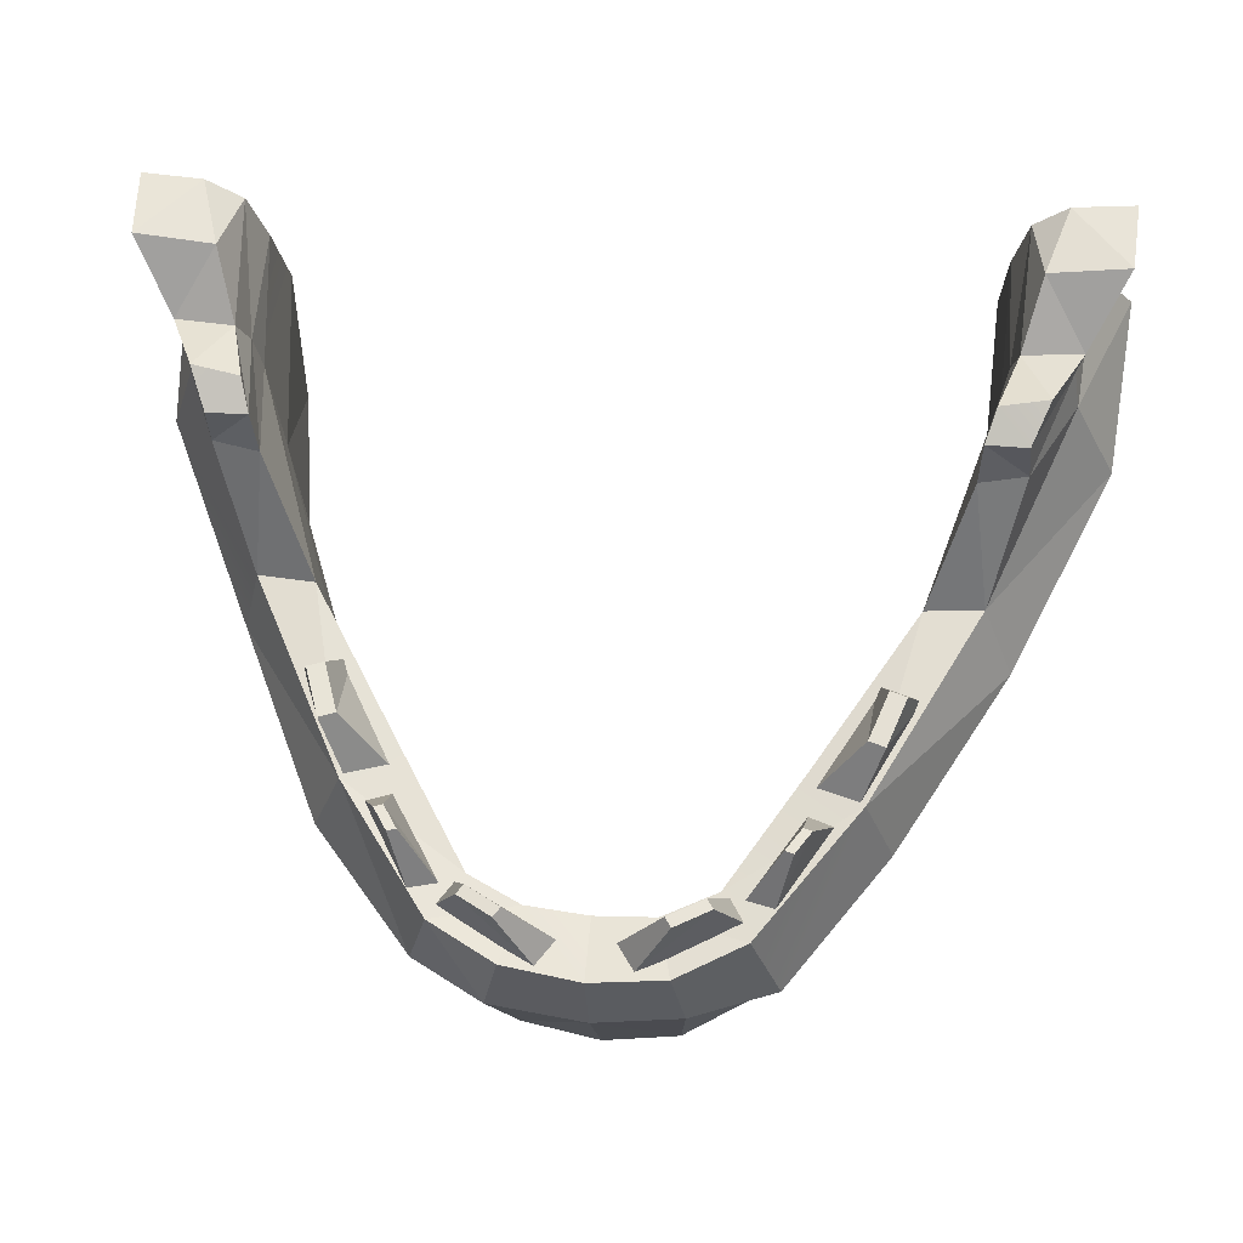
<metadata>
{"format":"obj","ext":"obj","renderer":"f3d","projection":"perspective","resolution":1024,"background":"white","views":[{"elev":30.3,"azim":5.7,"up":"+Y"}]}
</metadata>
<code>
g ChaosSkullBottom
v 0.3912 1.114 0.6279
v 0.3648 1.073 0.6934
v 0.3749 1.057 0.5222
v 0.3648 1.073 0.6934
v 0.2874 0.9665 0.6743
v 0.3749 1.057 0.5222
v 0.3535 0.9574 0.6976
v 0.3903 1.069 0.7024
v 0.4411 1.048 0.5455
v 0.3903 1.069 0.7024
v 0.4167 1.111 0.6369
v 0.4411 1.048 0.5455
v 0.3903 1.069 0.7024
v 0.3648 1.073 0.6934
v 0.4167 1.111 0.6369
v 0.3912 1.114 0.6279
v 0.4167 1.111 0.6369
v 0.3912 1.114 0.6279
v 0.4411 1.048 0.5455
v 0.3749 1.057 0.5222
v 0.3903 1.069 0.7024
v 0.3535 0.9574 0.6976
v 0.3648 1.073 0.6934
v 0.2874 0.9665 0.6743
v 0.2608 0.9812 0.8329
v 0.203 0.8701 0.8125
v 0.2837 0.9978 0.8007
v 0.203 0.8701 0.8125
v 0.2891 0.9437 0.6877
v 0.2837 0.9978 0.8007
v 0.3337 0.9376 0.7035
v 0.2477 0.864 0.8282
v 0.2971 0.996 0.8052
v 0.2741 0.9794 0.8375
v 0.2971 0.996 0.8052
v 0.2741 0.9794 0.8375
v 0.2837 0.9978 0.8007
v 0.2608 0.9812 0.8329
v 0.2971 0.996 0.8052
v 0.2837 0.9978 0.8007
v 0.3337 0.9376 0.7035
v 0.2891 0.9437 0.6877
v 0.2741 0.9794 0.8375
v 0.2477 0.864 0.8282
v 0.2608 0.9812 0.8329
v 0.203 0.8701 0.8125
v -0.111 0.9241 0.9189
v -0.1649 0.936 0.8884
v -0.04318 0.8425 0.8755
v -0.1649 0.936 0.8884
v -0.1954 0.8731 0.7971
v -0.04318 0.8425 0.8755
v -0.1213 0.9155 0.9311
v -0.07009 0.8202 0.9073
v -0.1753 0.9274 0.9006
v -0.07009 0.8202 0.9073
v -0.2223 0.8508 0.8289
v -0.1753 0.9274 0.9006
v -0.111 0.9241 0.9189
v -0.1213 0.9155 0.9311
v -0.1649 0.936 0.8884
v -0.1753 0.9274 0.9006
v -0.1649 0.936 0.8884
v -0.1753 0.9274 0.9006
v -0.1954 0.8731 0.7971
v -0.2223 0.8508 0.8289
v -0.1213 0.9155 0.9311
v -0.111 0.9241 0.9189
v -0.07009 0.8202 0.9073
v -0.04318 0.8425 0.8755
v -0.3678 0.7237 0.5196
v -0.5129 0.8784 0.2951
v -0.4184 0.8554 0.6539
v -0.5129 0.8784 0.2951
v -0.5565 1.04 0.4211
v -0.4184 0.8554 0.6539
v -0.6328 1.062 0.1229
v -0.5256 1.149 0.4562
v -0.4379 1.146 0.4634
v -0.3678 0.9716 0.7049
v -0.4379 1.146 0.4634
v -0.2884 0.9942 0.6533
v -0.3678 0.9716 0.7049
v -0.1777 0.8864 0.7949
v -0.4242 1.019 0.4079
v -0.4267 0.8752 0.3023
v -0.2876 0.9015 0.573
v -0.2884 0.7463 0.468
v -0.4379 1.146 0.4634
v -0.2884 0.9942 0.6533
v -0.1834 0.7774 0.7159
v -0.1777 0.8864 0.7949
v -0.2884 0.7463 0.468
v -0.4267 0.8752 0.3023
v -0.3678 0.7237 0.5196
v -0.4267 0.8752 0.3023
v -0.5129 0.8784 0.2951
v -0.3678 0.7237 0.5196
v 0.5338 1.218 -0.002771
v 0.6326 1.221 -0.008856
v 0.5238 1.464 0.09072
v 0.7183 1.47 0.0862
v -0.5376 1.215 0.0001162
v -0.5295 1.462 0.09395
v -0.6365 1.218 -0.006981
v -0.6892 1.467 0.08963
v 0.116 0.5502 0.7016
v 0.1342 0.7109 0.8627
v 0.2201 0.5978 0.662
v 0.1342 0.7109 0.8627
v 0.2625 0.7183 0.7991
v 0.2201 0.5978 0.662
v 0.116 0.8162 0.9155
v 0.09297 0.8549 0.8275
v 0.2202 0.853 0.871
v 0.09297 0.8549 0.8275
v 0.1753 0.8841 0.8003
v 0.2202 0.853 0.871
v 0.3664 0.9722 0.7035
v 0.09304 0.5902 0.6111
v 0.1752 0.6288 0.5912
v 0.09641 0.7401 0.739
v 0.1752 0.6288 0.5912
v 0.1808 0.7823 0.7048
v 0.09641 0.7401 0.739
v 0.116 0.5502 0.7016
v 0.2201 0.5978 0.662
v 0.09304 0.5902 0.6111
v 0.2201 0.5978 0.662
v 0.1752 0.6288 0.5912
v 0.09304 0.5902 0.6111
v 0.3664 0.7243 0.5182
v -0.3678 0.7237 0.5196
v -0.4184 0.8554 0.6539
v -0.2249 0.6005 0.6556
v -0.4184 0.8554 0.6539
v -0.2659 0.7229 0.7772
v -0.2249 0.6005 0.6556
v -0.1777 0.8864 0.7949
v -0.2249 0.8558 0.8647
v -0.3678 0.9716 0.7049
v -0.09649 0.8576 0.8214
v -0.2876 0.9015 0.573
v -0.2884 0.7463 0.468
v -0.1834 0.7774 0.7159
v -0.2884 0.7463 0.468
v -0.1777 0.6312 0.5858
v -0.1834 0.7774 0.7159
v -0.2884 0.7463 0.468
v -0.3678 0.7237 0.5196
v -0.1777 0.6312 0.5858
v -0.3678 0.7237 0.5196
v -0.2249 0.6005 0.6556
v -0.1777 0.6312 0.5858
v -0.09663 0.5942 0.6057
v 0.3664 0.7243 0.5182
v 0.4093 0.8457 0.6368
v 0.5088 0.8794 0.2946
v 0.5671 1.024 0.4193
v 0.2876 0.9945 0.6528
v 0.4339 1.147 0.4618
v 0.3664 0.9722 0.7035
v 0.1753 0.8841 0.8003
v 0.4339 1.147 0.4618
v 0.5216 1.15 0.4556
v 0.3664 0.9722 0.7035
v 0.2876 0.7465 0.4675
v 0.4227 0.8765 0.3008
v 0.2867 0.9017 0.5725
v 0.4201 1.02 0.4065
v 0.1808 0.7823 0.7048
v 0.4339 1.147 0.4618
v 0.2876 0.9945 0.6528
v 0.2876 0.7465 0.4675
v 0.3664 0.7243 0.5182
v 0.4227 0.8765 0.3008
v 0.3664 0.7243 0.5182
v 0.5088 0.8794 0.2946
v 0.4227 0.8765 0.3008
v 0.4227 0.8765 0.3008
v 0.5088 0.8794 0.2946
v 0.5133 1.061 0.1267
v 0.628 1.065 0.1203
v 0.4227 0.8765 0.3008
v 0.5133 1.061 0.1267
v 0.4201 1.02 0.4065
v 0.5165 1.247 0.2241
v 0.5165 1.247 0.2241
v 0.4339 1.147 0.4618
v 0.5298 1.404 0.2814
v 0.5014 1.428 0.4917
v 0.5169 1.474 0.4649
v 0.5637 1.427 0.4932
v 0.5902 1.484 0.4571
v 0.5088 0.8794 0.2946
v 0.5671 1.024 0.4193
v 0.628 1.065 0.1203
v 0.7018 1.255 0.2174
v -0.5184 1.058 0.13
v -0.5376 1.215 0.0001162
v -0.6328 1.062 0.1229
v -0.6365 1.218 -0.006981
v -0.6328 1.062 0.1229
v -0.6365 1.218 -0.006981
v -0.689 1.277 0.2295
v -0.6892 1.467 0.08963
v -0.5813 1.607 0.3266
v -0.7012 1.62 0.3269
v -0.6156 1.666 0.2327
v -0.7012 1.62 0.3269
v -0.7088 1.671 0.2265
v -0.6156 1.666 0.2327
v -0.5184 1.058 0.13
v -0.5222 1.244 0.2279
v -0.5376 1.215 0.0001162
v -0.5222 1.244 0.2279
v -0.5295 1.462 0.09395
v -0.5376 1.215 0.0001162
v 0.3664 0.7243 0.5182
v 0.2201 0.5978 0.662
v 0.4093 0.8457 0.6368
v 0.2625 0.7183 0.7991
v 0.1752 0.6288 0.5912
v 0.2876 0.7465 0.4675
v 0.1808 0.7823 0.7048
v 0.3664 0.7243 0.5182
v 0.2876 0.7465 0.4675
v 0.1752 0.6288 0.5912
v -0.1487 0.7107 0.8568
v 0.0002267 0.6963 0.8674
v -0.1208 0.5544 0.6948
v 0.0002267 0.6963 0.8674
v 6.743e-05 0.5362 0.706
v -0.1208 0.5544 0.6948
v -0.1206 0.8194 0.9083
v -0.09649 0.8576 0.8214
v 6.335e-05 0.8081 0.9224
v -0.0004472 0.8501 0.8267
v -0.09969 0.7438 0.7337
v -0.09663 0.5942 0.6057
v -0.0002702 0.7328 0.732
v -0.0003954 0.58 0.6061
v -0.0004472 0.8501 0.8267
v -0.09649 0.8576 0.8214
v -0.09969 0.7438 0.7337
v -0.1208 0.5544 0.6948
v 6.743e-05 0.5362 0.706
v -0.09663 0.5942 0.6057
v 6.743e-05 0.5362 0.706
v -0.0003954 0.58 0.6061
v -0.09663 0.5942 0.6057
v -0.1487 0.7107 0.8568
v -0.1206 0.8194 0.9083
v 0.0002267 0.6963 0.8674
v -0.1206 0.8194 0.9083
v 6.335e-05 0.8081 0.9224
v 0.0002267 0.6963 0.8674
v -0.4184 0.8554 0.6539
v -0.3678 0.9716 0.7049
v -0.2659 0.7229 0.7772
v -0.3678 0.9716 0.7049
v -0.2249 0.8558 0.8647
v -0.2659 0.7229 0.7772
v -0.4184 0.8554 0.6539
v -0.5565 1.04 0.4211
v -0.3678 0.9716 0.7049
v -0.5565 1.04 0.4211
v -0.5256 1.149 0.4562
v -0.3678 0.9716 0.7049
v -0.5256 1.149 0.4562
v -0.689 1.277 0.2295
v -0.6425 1.393 0.2911
v -0.689 1.277 0.2295
v -0.6892 1.467 0.08963
v -0.6425 1.393 0.2911
v -0.6892 1.467 0.08963
v -0.6584 1.547 0.1649
v -0.6425 1.393 0.2911
v -0.6892 1.467 0.08963
v -0.5295 1.462 0.09395
v -0.6584 1.547 0.1649
v -0.5383 1.562 0.1797
v -0.5222 1.244 0.2279
v -0.5349 1.402 0.285
v -0.5295 1.462 0.09395
v -0.5383 1.562 0.1797
v -0.4242 1.019 0.4079
v -0.2876 0.9015 0.573
v -0.2884 0.9942 0.6533
v -0.2876 0.9015 0.573
v -0.1834 0.7774 0.7159
v -0.2884 0.9942 0.6533
v 0.1808 0.7823 0.7048
v 0.1753 0.8841 0.8003
v 0.09641 0.7401 0.739
v 0.1753 0.8841 0.8003
v 0.09297 0.8549 0.8275
v 0.09641 0.7401 0.739
v 0.2867 0.9017 0.5725
v 0.2876 0.9945 0.6528
v 0.1808 0.7823 0.7048
v 0.1753 0.8841 0.8003
v 0.4201 1.02 0.4065
v 0.7183 1.47 0.0862
v 0.6542 1.549 0.1622
v 0.5238 1.464 0.09072
v 0.6542 1.549 0.1622
v 0.5341 1.564 0.1763
v 0.5238 1.464 0.09072
v 0.5671 1.024 0.4193
v 0.5216 1.15 0.4556
v 0.7018 1.255 0.2174
v 0.5216 1.15 0.4556
v 0.6386 1.395 0.2896
v 0.7018 1.255 0.2174
v 0.4093 0.8457 0.6368
v 0.3664 0.9722 0.7035
v 0.5671 1.024 0.4193
v 0.3664 0.9722 0.7035
v 0.5216 1.15 0.4556
v 0.5671 1.024 0.4193
v 0.4093 0.8457 0.6368
v 0.2625 0.7183 0.7991
v 0.3664 0.9722 0.7035
v 0.2202 0.853 0.871
v 0.2625 0.7183 0.7991
v 0.1342 0.7109 0.8627
v 0.2202 0.853 0.871
v 0.116 0.8162 0.9155
v 0.4339 1.147 0.4618
v 0.4963 1.357 0.4674
v 0.5216 1.15 0.4556
v 0.4963 1.357 0.4674
v 0.5681 1.365 0.4551
v 0.5216 1.15 0.4556
v 0.5216 1.15 0.4556
v 0.5681 1.365 0.4551
v 0.6386 1.395 0.2896
v 0.5681 1.365 0.4551
v 0.6286 1.46 0.3146
v 0.6386 1.395 0.2896
v 0.6542 1.549 0.1622
v 0.6474 1.61 0.1941
v 0.5341 1.564 0.1763
v 0.5572 1.635 0.2125
v 0.6086 1.669 0.2266
v 0.7018 1.674 0.221
v 0.4339 1.147 0.4618
v 0.5298 1.404 0.2814
v 0.4963 1.357 0.4674
v 0.5298 1.404 0.2814
v 0.5376 1.459 0.3087
v 0.4963 1.357 0.4674
v -0.5046 1.356 0.4694
v -0.5764 1.364 0.456
v -0.5107 1.427 0.4946
v -0.5764 1.364 0.456
v -0.5728 1.426 0.4943
v -0.5107 1.427 0.4946
v -0.5436 1.456 0.3132
v -0.5548 1.498 0.3594
v -0.5622 1.633 0.2165
v -0.5548 1.498 0.3594
v -0.5813 1.607 0.3266
v -0.5622 1.633 0.2165
v -0.5622 1.633 0.2165
v -0.5813 1.607 0.3266
v -0.6156 1.666 0.2327
v -0.5622 1.633 0.2165
v -0.6156 1.666 0.2327
v -0.6523 1.608 0.1969
v -0.7088 1.671 0.2265
v -0.5383 1.562 0.1797
v -0.6584 1.547 0.1649
v -0.6341 1.459 0.3154
v -0.6523 1.608 0.1969
v -0.6445 1.501 0.3521
v -0.6445 1.501 0.3521
v -0.6523 1.608 0.1969
v -0.7012 1.62 0.3269
v -0.6523 1.608 0.1969
v -0.7088 1.671 0.2265
v -0.7012 1.62 0.3269
v 0.5133 1.061 0.1267
v 0.628 1.065 0.1203
v 0.5338 1.218 -0.002771
v 0.6326 1.221 -0.008856
v 0.628 1.065 0.1203
v 0.7018 1.255 0.2174
v 0.6326 1.221 -0.008856
v 0.7183 1.47 0.0862
v 0.7018 1.255 0.2174
v 0.6386 1.395 0.2896
v 0.7183 1.47 0.0862
v 0.6386 1.395 0.2896
v 0.6542 1.549 0.1622
v 0.7183 1.47 0.0862
v 0.6386 1.395 0.2896
v 0.6286 1.46 0.3146
v 0.6542 1.549 0.1622
v 0.6286 1.46 0.3146
v 0.6474 1.61 0.1941
v 0.6542 1.549 0.1622
v 0.5477 1.5 0.3553
v 0.5749 1.61 0.3217
v 0.6375 1.503 0.3491
v 0.5749 1.61 0.3217
v 0.6947 1.622 0.3222
v 0.6375 1.503 0.3491
v 0.5298 1.404 0.2814
v 0.5341 1.564 0.1763
v 0.5376 1.459 0.3087
v 0.5341 1.564 0.1763
v 0.5572 1.635 0.2125
v 0.5376 1.459 0.3087
v 0.5165 1.247 0.2241
v 0.5238 1.464 0.09072
v 0.5298 1.404 0.2814
v 0.5341 1.564 0.1763
v 0.5133 1.061 0.1267
v 0.5338 1.218 -0.002771
v 0.5165 1.247 0.2241
v 0.5338 1.218 -0.002771
v 0.5238 1.464 0.09072
v 0.5165 1.247 0.2241
v -0.4267 0.8752 0.3023
v -0.5184 1.058 0.13
v -0.5129 0.8784 0.2951
v -0.6328 1.062 0.1229
v -0.6328 1.062 0.1229
v -0.689 1.277 0.2295
v -0.5565 1.04 0.4211
v -0.5764 1.364 0.456
v -0.6341 1.459 0.3154
v -0.5728 1.426 0.4943
v -0.5728 1.426 0.4943
v -0.6341 1.459 0.3154
v -0.5976 1.483 0.4583
v -0.6445 1.501 0.3521
v -0.5976 1.483 0.4583
v -0.6341 1.459 0.3154
v -0.5107 1.427 0.4946
v -0.5728 1.426 0.4943
v -0.5243 1.472 0.4675
v -0.5976 1.483 0.4583
v -0.5046 1.356 0.4694
v -0.5107 1.427 0.4946
v -0.5436 1.456 0.3132
v -0.5436 1.456 0.3132
v -0.5107 1.427 0.4946
v -0.5548 1.498 0.3594
v -0.5548 1.498 0.3594
v -0.5107 1.427 0.4946
v -0.5243 1.472 0.4675
v -0.4242 1.019 0.4079
v -0.4379 1.146 0.4634
v -0.5222 1.244 0.2279
v -0.5349 1.402 0.285
v -0.4267 0.8752 0.3023
v -0.5184 1.058 0.13
v -0.4242 1.019 0.4079
v -0.5222 1.244 0.2279
v 0.4963 1.357 0.4674
v 0.5014 1.428 0.4917
v 0.5681 1.365 0.4551
v 0.5014 1.428 0.4917
v 0.5637 1.427 0.4932
v 0.5681 1.365 0.4551
v 0.4963 1.357 0.4674
v 0.5376 1.459 0.3087
v 0.5014 1.428 0.4917
v 0.5376 1.459 0.3087
v 0.5477 1.5 0.3553
v 0.5014 1.428 0.4917
v 0.5014 1.428 0.4917
v 0.5477 1.5 0.3553
v 0.5169 1.474 0.4649
v 0.5376 1.459 0.3087
v 0.5572 1.635 0.2125
v 0.5477 1.5 0.3553
v 0.5477 1.5 0.3553
v 0.5572 1.635 0.2125
v 0.5749 1.61 0.3217
v 0.5572 1.635 0.2125
v 0.6086 1.669 0.2266
v 0.5749 1.61 0.3217
v 0.6286 1.46 0.3146
v 0.6375 1.503 0.3491
v 0.6474 1.61 0.1941
v 0.6375 1.503 0.3491
v 0.6947 1.622 0.3222
v 0.6474 1.61 0.1941
v 0.6474 1.61 0.1941
v 0.6947 1.622 0.3222
v 0.7018 1.674 0.221
v 0.5681 1.365 0.4551
v 0.5637 1.427 0.4932
v 0.6286 1.46 0.3146
v 0.5637 1.427 0.4932
v 0.5902 1.484 0.4571
v 0.6286 1.46 0.3146
v 0.6286 1.46 0.3146
v 0.5902 1.484 0.4571
v 0.6375 1.503 0.3491
v -0.4379 1.146 0.4634
v -0.5256 1.149 0.4562
v -0.5046 1.356 0.4694
v -0.5256 1.149 0.4562
v -0.5764 1.364 0.456
v -0.5046 1.356 0.4694
v -0.4379 1.146 0.4634
v -0.5046 1.356 0.4694
v -0.5349 1.402 0.285
v -0.5046 1.356 0.4694
v -0.5436 1.456 0.3132
v -0.5349 1.402 0.285
v -0.5349 1.402 0.285
v -0.5436 1.456 0.3132
v -0.5383 1.562 0.1797
v -0.5436 1.456 0.3132
v -0.5622 1.633 0.2165
v -0.5383 1.562 0.1797
v -0.6425 1.393 0.2911
v -0.6584 1.547 0.1649
v -0.6341 1.459 0.3154
v -0.6584 1.547 0.1649
v -0.6523 1.608 0.1969
v -0.6341 1.459 0.3154
v -0.6341 1.459 0.3154
v -0.5764 1.364 0.456
v -0.6425 1.393 0.2911
v -0.5764 1.364 0.456
v -0.5256 1.149 0.4562
v -0.6425 1.393 0.2911
v 0.5749 1.61 0.3217
v 0.6086 1.669 0.2266
v 0.6947 1.622 0.3222
v 0.6086 1.669 0.2266
v 0.7018 1.674 0.221
v 0.6947 1.622 0.3222
v -0.5548 1.498 0.3594
v -0.6445 1.501 0.3521
v -0.5813 1.607 0.3266
v -0.6445 1.501 0.3521
v -0.7012 1.62 0.3269
v -0.5813 1.607 0.3266
v 0.5169 1.474 0.4649
v 0.5477 1.5 0.3553
v 0.5902 1.484 0.4571
v 0.5477 1.5 0.3553
v 0.6375 1.503 0.3491
v 0.5902 1.484 0.4571
v -0.5243 1.472 0.4675
v -0.5976 1.483 0.4583
v -0.5548 1.498 0.3594
v -0.5976 1.483 0.4583
v -0.6445 1.501 0.3521
v -0.5548 1.498 0.3594
v -0.0003954 0.58 0.6061
v 6.743e-05 0.5362 0.706
v 0.09304 0.5902 0.6111
v 6.743e-05 0.5362 0.706
v 0.116 0.5502 0.7016
v 0.09304 0.5902 0.6111
v -0.0003954 0.58 0.6061
v 0.09304 0.5902 0.6111
v -0.0002702 0.7328 0.732
v 0.09641 0.7401 0.739
v -0.0004472 0.8501 0.8267
v 0.09641 0.7401 0.739
v 0.09297 0.8549 0.8275
v -0.0004472 0.8501 0.8267
v 0.09297 0.8549 0.8275
v 6.335e-05 0.8081 0.9224
v 0.116 0.8162 0.9155
v 0.1342 0.7109 0.8627
v 0.0002267 0.6963 0.8674
v 0.116 0.8162 0.9155
v 6.335e-05 0.8081 0.9224
v 6.743e-05 0.5362 0.706
v 0.0002267 0.6963 0.8674
v 0.116 0.5502 0.7016
v 0.1342 0.7109 0.8627
v -0.2249 0.6005 0.6556
v -0.1208 0.5544 0.6948
v -0.09663 0.5942 0.6057
v -0.1834 0.7774 0.7159
v -0.1777 0.6312 0.5858
v -0.09969 0.7438 0.7337
v -0.1777 0.6312 0.5858
v -0.09663 0.5942 0.6057
v -0.09969 0.7438 0.7337
v -0.09649 0.8576 0.8214
v -0.1777 0.8864 0.7949
v -0.09969 0.7438 0.7337
v -0.1777 0.8864 0.7949
v -0.1834 0.7774 0.7159
v -0.09969 0.7438 0.7337
v -0.09649 0.8576 0.8214
v -0.1206 0.8194 0.9083
v -0.2249 0.8558 0.8647
v -0.2659 0.7229 0.7772
v -0.2249 0.8558 0.8647
v -0.1487 0.7107 0.8568
v -0.2249 0.8558 0.8647
v -0.1206 0.8194 0.9083
v -0.1487 0.7107 0.8568
v -0.1208 0.5544 0.6948
v -0.2249 0.6005 0.6556
v -0.1487 0.7107 0.8568
v -0.2249 0.6005 0.6556
v -0.2659 0.7229 0.7772
v -0.1487 0.7107 0.8568
v 0.1075 0.9241 0.9189
v 0.03976 0.8425 0.8755
v 0.1615 0.936 0.8884
v 0.03976 0.8425 0.8755
v 0.1919 0.8731 0.7971
v 0.1615 0.936 0.8884
v 0.2189 0.8508 0.8289
v 0.06667 0.8202 0.9073
v 0.1719 0.9274 0.9006
v 0.06667 0.8202 0.9073
v 0.1179 0.9155 0.9311
v 0.1719 0.9274 0.9006
v 0.1719 0.9274 0.9006
v 0.1179 0.9155 0.9311
v 0.1615 0.936 0.8884
v 0.1075 0.9241 0.9189
v 0.1615 0.936 0.8884
v 0.1919 0.8731 0.7971
v 0.1719 0.9274 0.9006
v 0.2189 0.8508 0.8289
v 0.1179 0.9155 0.9311
v 0.06667 0.8202 0.9073
v 0.1075 0.9241 0.9189
v 0.03976 0.8425 0.8755
v -0.2908 0.9665 0.6743
v -0.3682 1.073 0.6934
v -0.3784 1.057 0.5222
v -0.3682 1.073 0.6934
v -0.3946 1.114 0.6279
v -0.3784 1.057 0.5222
v -0.3569 0.9574 0.6976
v -0.4445 1.048 0.5455
v -0.3938 1.069 0.7024
v -0.4445 1.048 0.5455
v -0.4201 1.111 0.6369
v -0.3938 1.069 0.7024
v -0.3938 1.069 0.7024
v -0.4201 1.111 0.6369
v -0.3682 1.073 0.6934
v -0.3946 1.114 0.6279
v -0.3784 1.057 0.5222
v -0.3946 1.114 0.6279
v -0.4445 1.048 0.5455
v -0.4201 1.111 0.6369
v -0.3938 1.069 0.7024
v -0.3682 1.073 0.6934
v -0.3569 0.9574 0.6976
v -0.2908 0.9665 0.6743
v -0.2642 0.9812 0.8329
v -0.2872 0.9978 0.8007
v -0.2064 0.8701 0.8125
v -0.2872 0.9978 0.8007
v -0.2925 0.9437 0.6877
v -0.2064 0.8701 0.8125
v -0.2775 0.9794 0.8375
v -0.2511 0.864 0.8282
v -0.3005 0.996 0.8052
v -0.3372 0.9376 0.7035
v -0.2642 0.9812 0.8329
v -0.2775 0.9794 0.8375
v -0.2872 0.9978 0.8007
v -0.3005 0.996 0.8052
v -0.2925 0.9437 0.6877
v -0.2872 0.9978 0.8007
v -0.3372 0.9376 0.7035
v -0.3005 0.996 0.8052
v -0.2775 0.9794 0.8375
v -0.2642 0.9812 0.8329
v -0.2511 0.864 0.8282
v -0.2064 0.8701 0.8125
g ChaosSkullBottom_0
f 3 2 1
f 6 5 4
f 9 8 7
f 12 11 10
f 15 14 13
f 15 16 14
f 19 18 17
f 19 20 18
f 23 22 21
f 23 24 22
f 27 26 25
f 30 29 28
f 33 32 31
f 33 34 32
f 37 36 35
f 37 38 36
f 41 40 39
f 41 42 40
f 45 44 43
f 45 46 44
f 49 48 47
f 52 51 50
f 55 54 53
f 58 57 56
f 61 60 59
f 61 62 60
f 65 64 63
f 65 66 64
f 69 68 67
f 69 70 68
f 73 72 71
f 76 75 74
f 75 77 74
f 80 79 78
f 83 82 81
f 83 84 82
f 87 86 85
f 87 88 86
f 90 85 89
f 90 92 91
f 95 94 93
f 98 97 96
f 101 100 99
f 101 102 100
f 105 104 103
f 105 106 104
f 109 108 107
f 112 111 110
f 115 114 113
f 118 117 116
f 119 117 118
f 122 121 120
f 125 124 123
f 128 127 126
f 131 130 129
f 130 132 129
f 135 134 133
f 138 137 136
f 141 140 139
f 140 142 139
f 145 144 143
f 148 147 146
f 151 150 149
f 154 153 152
f 155 153 154
f 158 157 156
f 158 159 157
f 162 161 160
f 162 160 163
f 166 165 164
f 169 168 167
f 169 170 168
f 171 169 167
f 173 172 170
f 176 175 174
f 179 178 177
f 182 181 180
f 182 183 181
f 186 185 184
f 186 187 185
f 189 188 186
f 189 190 188
f 193 192 191
f 193 194 192
f 197 196 195
f 197 198 196
f 201 200 199
f 201 202 200
f 205 204 203
f 205 206 204
f 209 208 207
f 212 211 210
f 215 214 213
f 218 217 216
f 221 220 219
f 221 222 220
f 225 224 223
f 228 227 226
f 231 230 229
f 234 233 232
f 237 236 235
f 237 238 236
f 241 240 239
f 241 242 240
f 239 243 241
f 245 244 243
f 248 247 246
f 251 250 249
f 254 253 252
f 257 256 255
f 260 259 258
f 263 262 261
f 266 265 264
f 269 268 267
f 271 267 270
f 271 270 272
f 275 274 273
f 278 277 276
f 281 280 279
f 281 282 280
f 285 284 283
f 285 286 284
f 289 288 287
f 292 291 290
f 295 294 293
f 298 297 296
f 301 300 299
f 301 302 300
f 300 303 299
f 306 305 304
f 309 308 307
f 312 311 310
f 315 314 313
f 318 317 316
f 321 320 319
f 324 323 322
f 324 325 323
f 328 327 326
f 328 329 327
f 332 331 330
f 335 334 333
f 338 337 336
f 341 340 339
f 344 343 342
f 344 345 343
f 346 343 345
f 346 347 343
f 350 349 348
f 353 352 351
f 356 355 354
f 359 358 357
f 362 361 360
f 365 364 363
f 368 367 366
f 371 370 369
f 371 372 370
f 371 369 373
f 371 373 374
f 377 376 375
f 380 379 378
f 383 382 381
f 386 385 384
f 386 387 385
f 390 389 388
f 390 391 389
f 394 393 392
f 397 396 395
f 400 399 398
f 403 402 401
f 406 405 404
f 409 408 407
f 412 411 410
f 415 414 413
f 418 417 416
f 418 419 417
f 422 421 420
f 425 424 423
f 428 427 426
f 428 429 427
f 432 431 430
f 435 434 433
f 438 437 436
f 441 440 439
f 444 443 442
f 444 445 443
f 448 447 446
f 451 450 449
f 454 453 452
f 457 456 455
f 457 458 456
f 460 455 459
f 460 462 461
f 465 464 463
f 468 467 466
f 471 470 469
f 474 473 472
f 477 476 475
f 480 479 478
f 483 482 481
f 486 485 484
f 489 488 487
f 492 491 490
f 495 494 493
f 498 497 496
f 501 500 499
f 504 503 502
f 507 506 505
f 510 509 508
f 513 512 511
f 516 515 514
f 519 518 517
f 522 521 520
f 525 524 523
f 528 527 526
f 531 530 529
f 534 533 532
f 537 536 535
f 540 539 538
f 543 542 541
f 546 545 544
f 549 548 547
f 552 551 550
f 555 554 553
f 558 557 556
f 561 560 559
f 564 563 562
f 567 566 565
f 567 568 566
f 570 567 569
f 570 569 571
f 574 573 572
f 574 575 573
f 578 577 576
f 578 579 577
f 582 581 580
f 582 583 581
f 586 585 584
f 589 588 587
f 592 591 590
f 595 594 593
f 598 597 596
f 601 600 599
f 604 603 602
f 607 606 605
f 610 609 608
f 613 612 611
f 616 615 614
f 619 618 617
f 622 621 620
f 625 624 623
f 628 627 626
f 628 629 627
f 632 631 630
f 632 633 631
f 636 635 634
f 636 637 635
f 640 639 638
f 643 642 641
f 646 645 644
f 649 648 647
f 652 651 650
f 652 653 651
f 656 655 654
f 656 657 655
f 660 659 658
f 660 661 659
f 664 663 662
f 667 666 665
f 670 669 668
f 670 671 669
f 674 673 672
f 674 675 673
f 678 677 676
f 678 679 677
f 682 681 680
f 682 683 681

</code>
